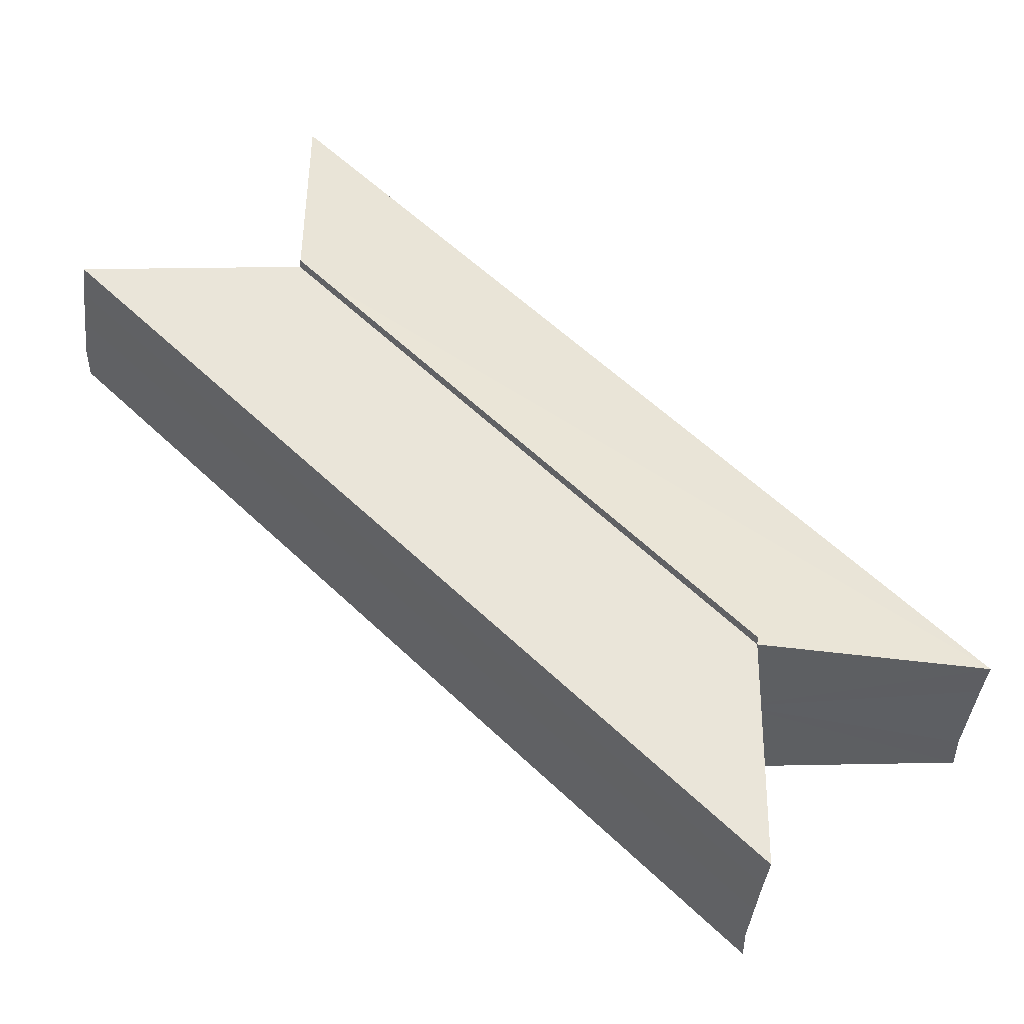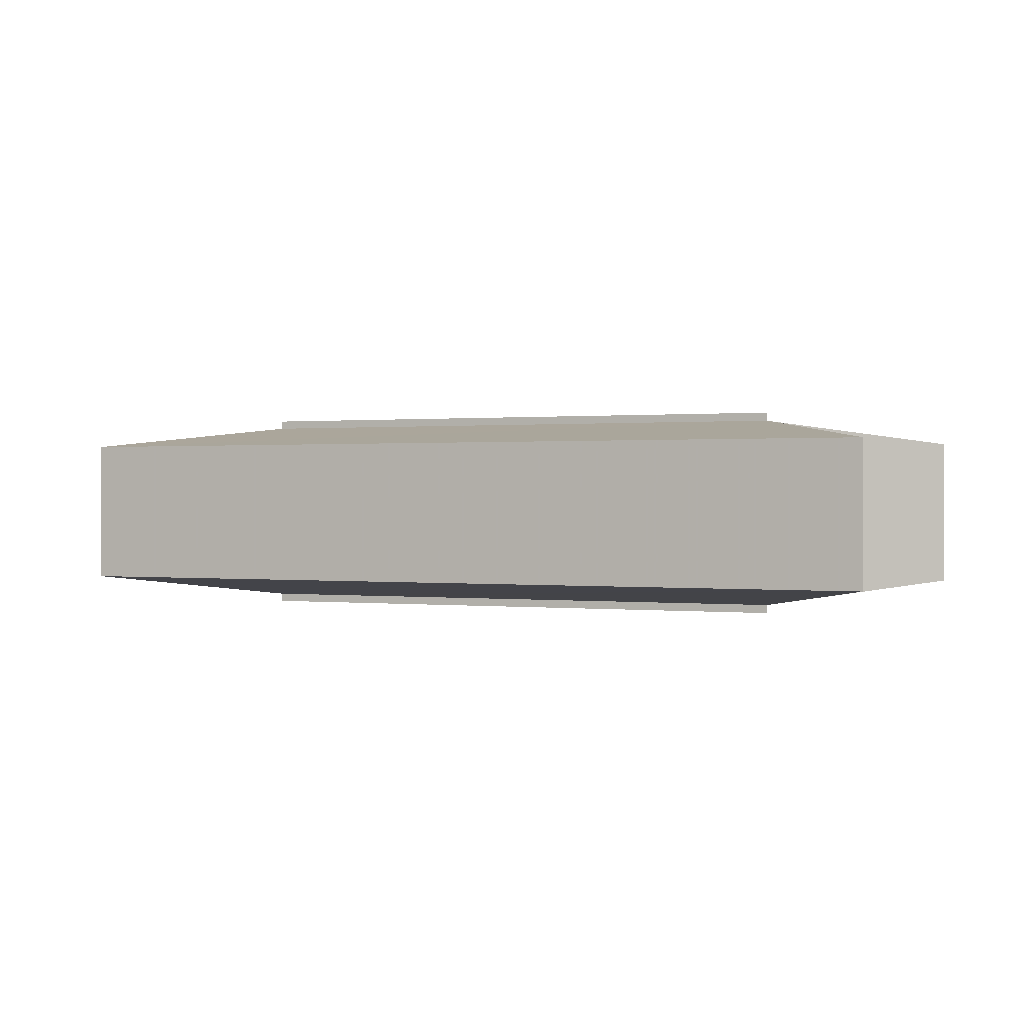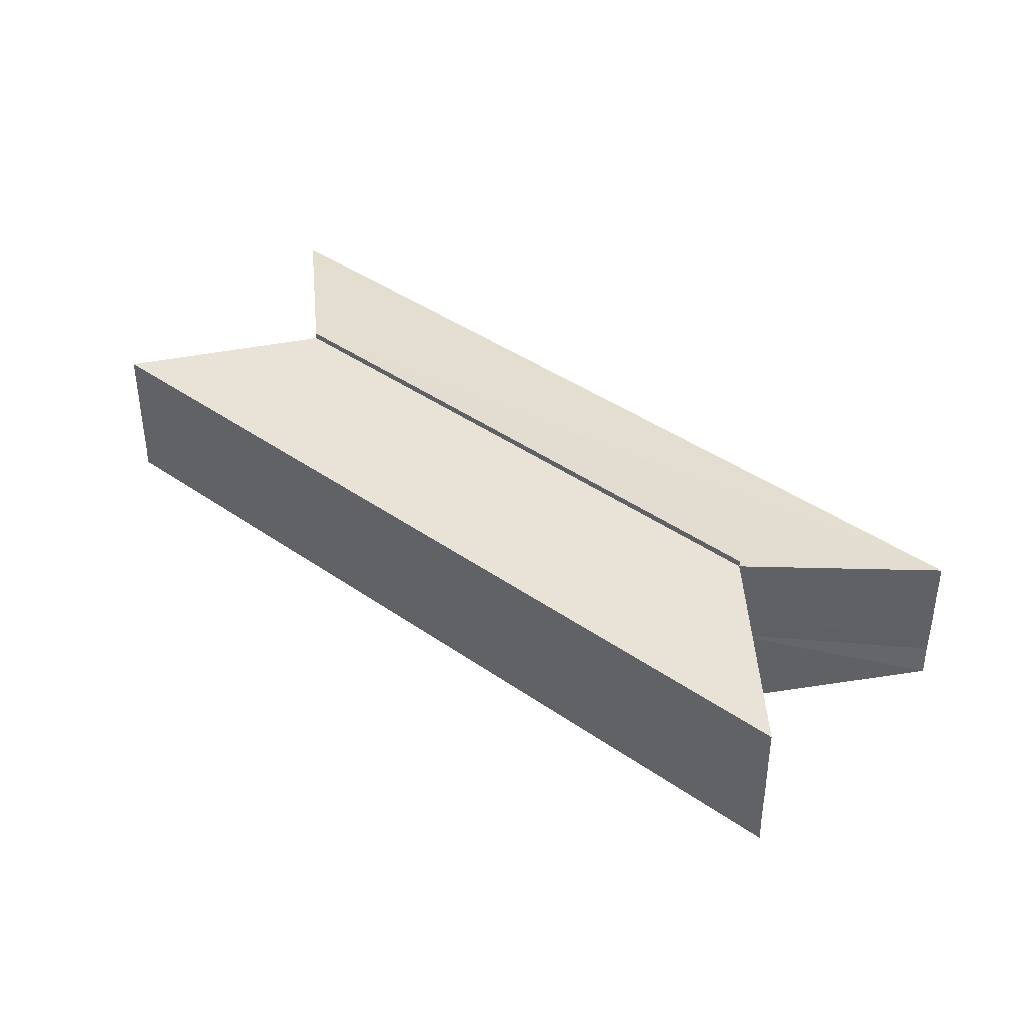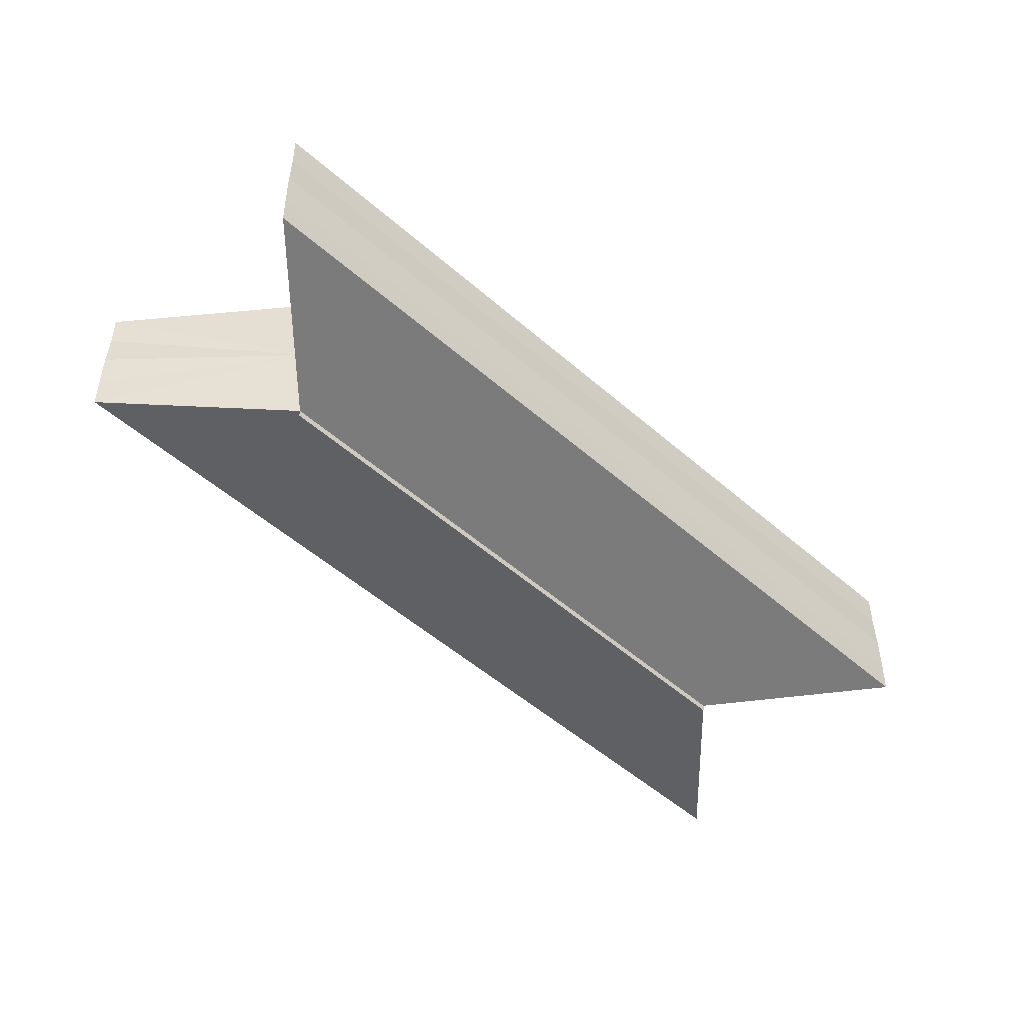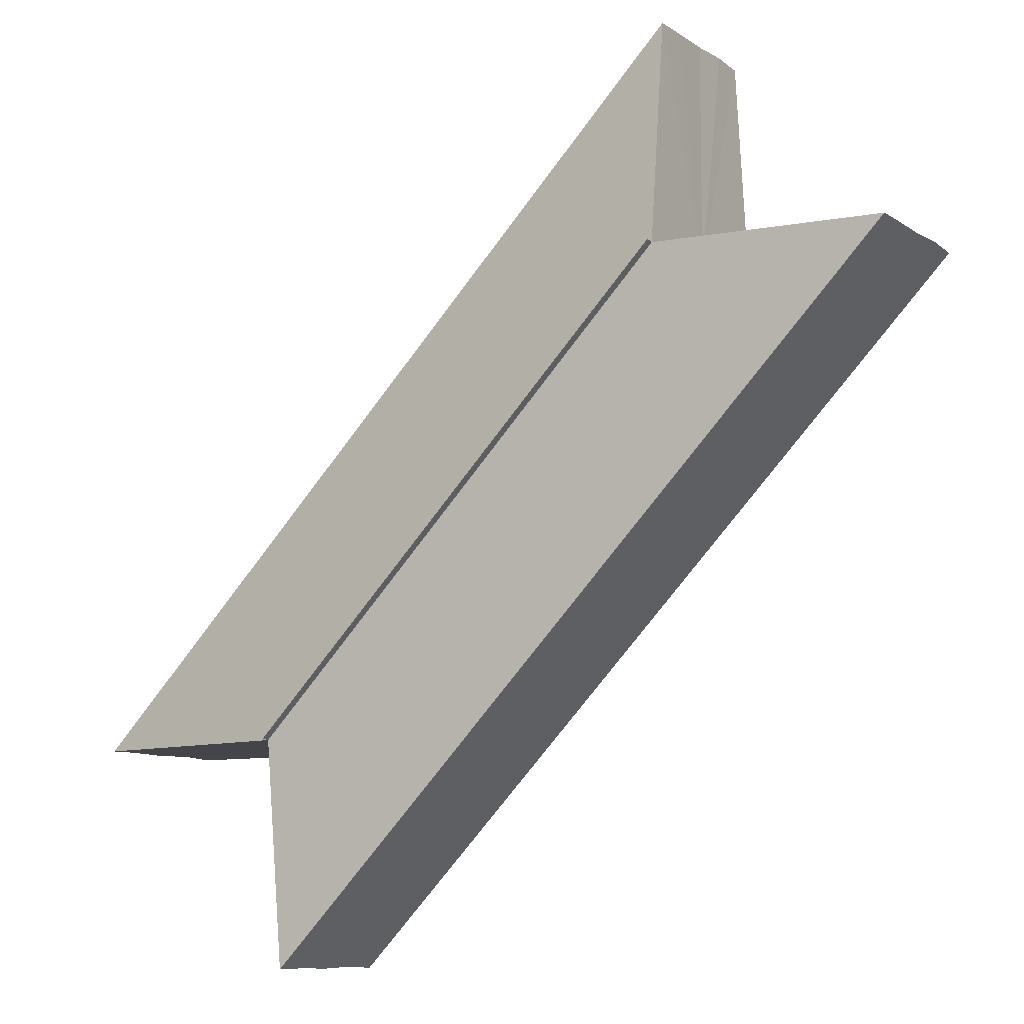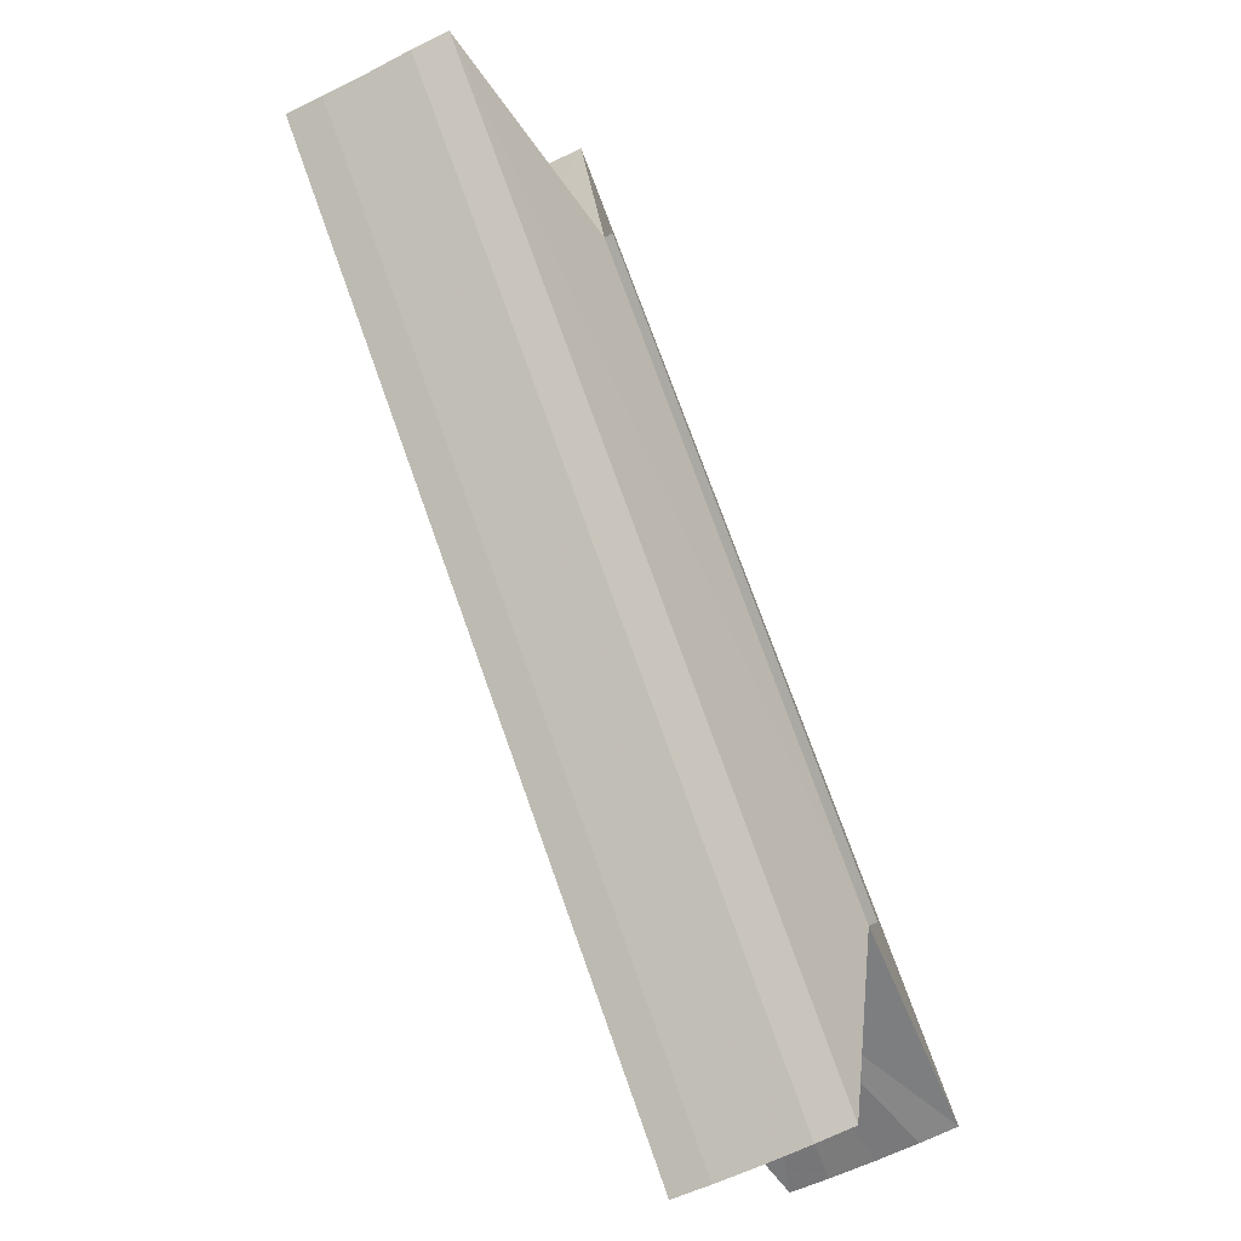
<metadata>
{"format":"obj","ext":"obj","renderer":"f3d","projection":"perspective","resolution":1024,"background":"white","views":[{"elev":-39.3,"azim":-5.2,"up":"+Y"},{"elev":0.4,"azim":-18.8,"up":"+Z"},{"elev":41.5,"azim":-4.7,"up":"+Z"},{"elev":-51.6,"azim":-88.5,"up":"+Z"},{"elev":-10.1,"azim":-147.6,"up":"+Y"},{"elev":-58.4,"azim":-61.9,"up":"+Y"}]}
</metadata>
<code>
o 2860
v 2211 1879 11.17
v 2211 1879 11.17
v 2211 1879 11.17
v 2211 1879 11.17
v 2211 1879 11.17
v 2211 1879 11.17
v 2211 1879 11.17
v 2211 1879 11.17
v 2211 1879 11.17
v 2211 1879 11.16
v 2211 1879 11.16
v 2211 1879 11.16
v 2211 1879 11.16
v 2211 1879 11.16
v 2211 1879 11.16
v 2211 1879 11.16
v 2211 1879 11.16
v 2211 1879 11.17
v 2211 1879 11.17
v 2211 1879 11.17
v 2211 1879 11.17
v 2211 1879 11.17
v 2211 1879 11.17
v 2211 1879 11.17
v 2211 1879 11.17
v 2211 1879 11.16
v 2211 1879 11.17
v 2211 1879 11.17
v 2211 1879 11.16
v 2211 1879 11.17
v 2211 1879 11.17
v 2211 1879 11.17
v 2211 1879 11.17
v 2211 1879 11.17
v 2211 1879 11.17
v 2211 1879 11.17
v 2211 1879 11.17
v 2211 1879 11.17
v 2211 1879 11.17
v 2211 1879 11.16
v 2211 1879 11.16
v 2211 1879 11.16
v 2211 1879 11.16
v 2211 1879 11.16
v 2211 1879 11.16
v 2211 1879 11.16
v 2211 1879 11.16
v 2211 1879 11.16
v 2211 1879 11.17
v 2211 1879 11.17
v 2211 1879 11.17
v 2211 1879 11.17
v 2211 1879 11.17
v 2211 1879 11.17
v 2211 1879 11.17
v 2211 1879 11.17
v 2211 1879 11.16
v 2211 1879 11.17
v 2211 1879 11.17
v 2211 1879 11.17
v 2211 1879 11.17
v 2211 1879 11.16
v 2211 1879 11.17
v 2211 1879 11.16
v 2211 1879 11.17
v 2211 1879 11.17
v 2211 1879 11.17
v 2211 1879 11.17
v 2211 1879 11.17
v 2211 1879 11.17
v 2211 1879 11.17
v 2211 1879 11.17
v 2211 1879 11.16
v 2211 1879 11.17
v 2211 1879 11.17
v 2211 1879 11.17
v 2211 1879 11.16
v 2211 1879 11.17
v 2211 1879 11.17
v 2211 1879 11.17
v 2211 1879 11.17
v 2211 1879 11.17
v 2211 1879 11.17
v 2211 1879 11.17
v 2211 1879 11.17
v 2211 1879 11.17
v 2211 1879 11.17
v 2211 1879 11.17
v 2211 1879 11.17
v 2211 1879 11.17
v 2211 1879 11.16
v 2211 1879 11.17
f 1 2 3
f 4 2 5
f 3 6 7
f 5 6 7
f 8 9 7
f 8 10 11
f 12 13 11
f 14 13 11
f 15 16 12
f 17 16 14
f 18 19 10
f 18 20 9
f 18 21 19
f 18 22 20
f 18 23 21
f 18 24 22
f 18 25 23
f 18 26 24
f 27 28 25
f 27 29 26
f 30 31 32
f 30 33 32
f 32 34 35
f 32 36 37
f 38 36 39
f 38 40 41
f 42 40 43
f 42 44 45
f 46 47 42
f 46 48 42
f 49 50 40
f 49 51 50
f 49 52 51
f 49 53 36
f 49 54 53
f 49 55 54
f 49 56 52
f 49 57 55
f 58 56 59
f 60 61 56
f 60 62 57
f 63 57 64
f 65 66 58
f 67 68 63
f 69 70 65
f 71 72 67
f 73 74 69
f 75 76 71
f 77 78 73
f 79 80 75
f 78 81 82
f 80 83 84
f 81 85 86
f 85 87 88
f 83 89 90
f 89 91 92

</code>
